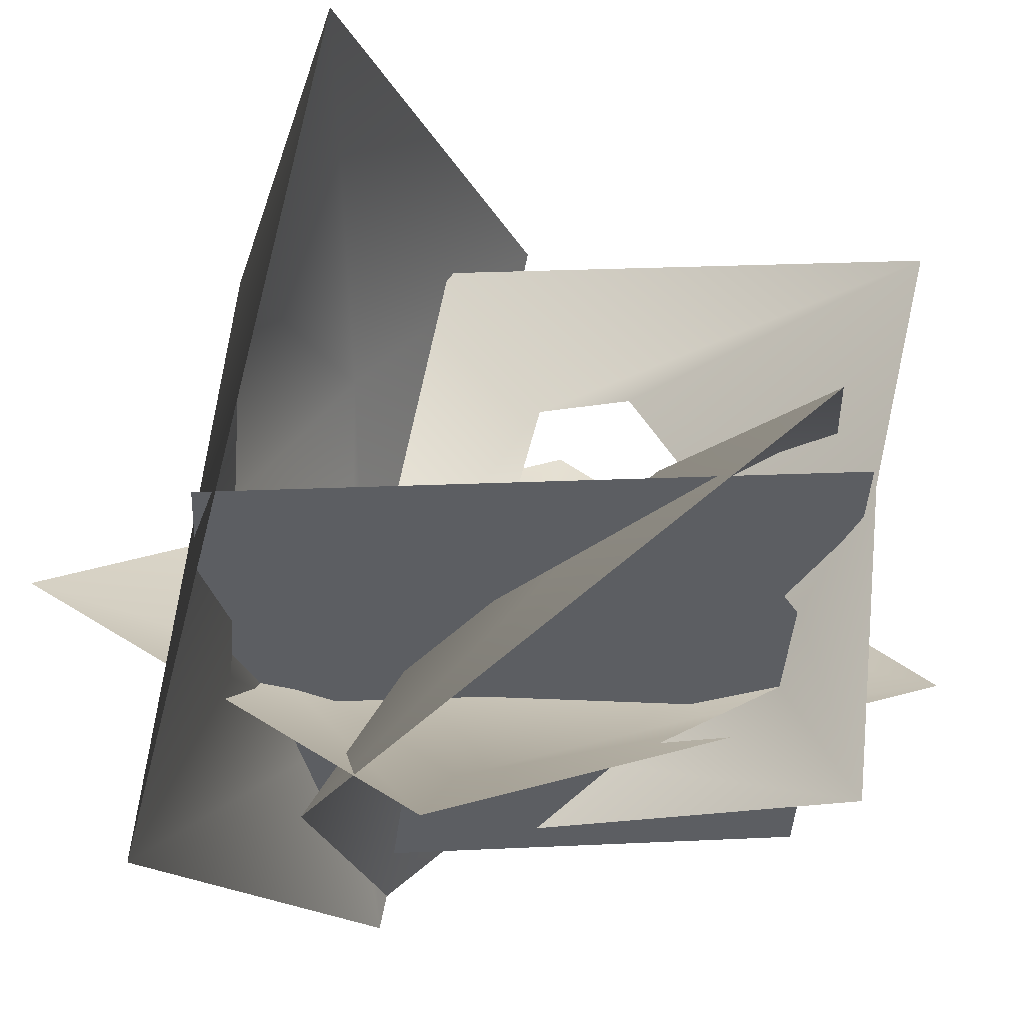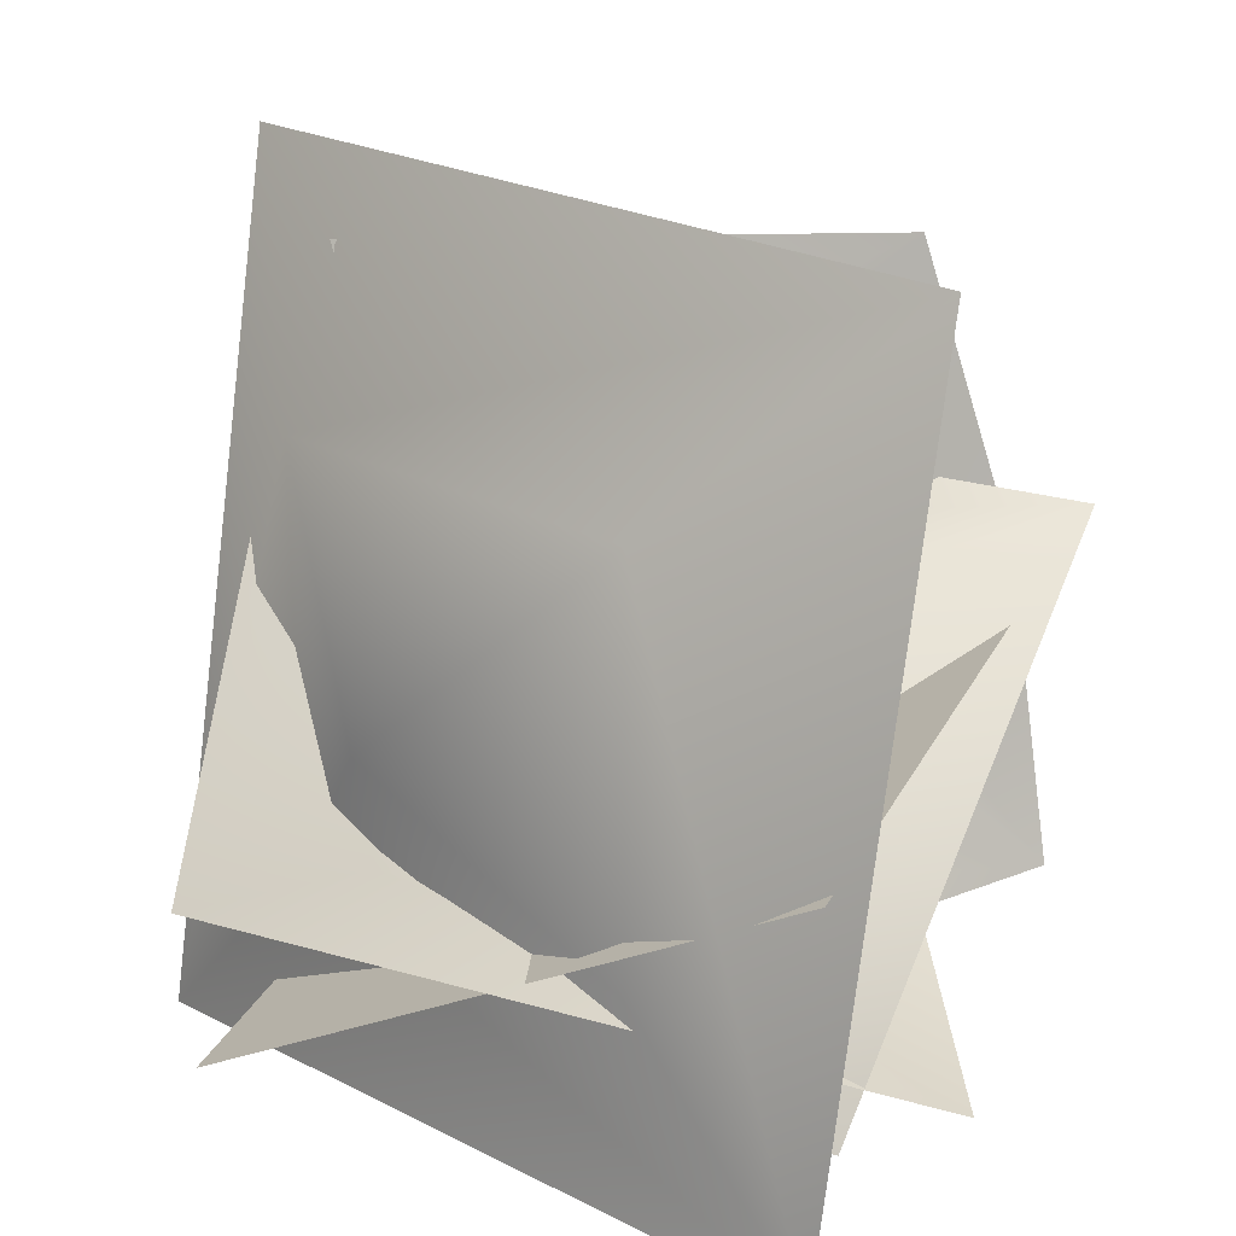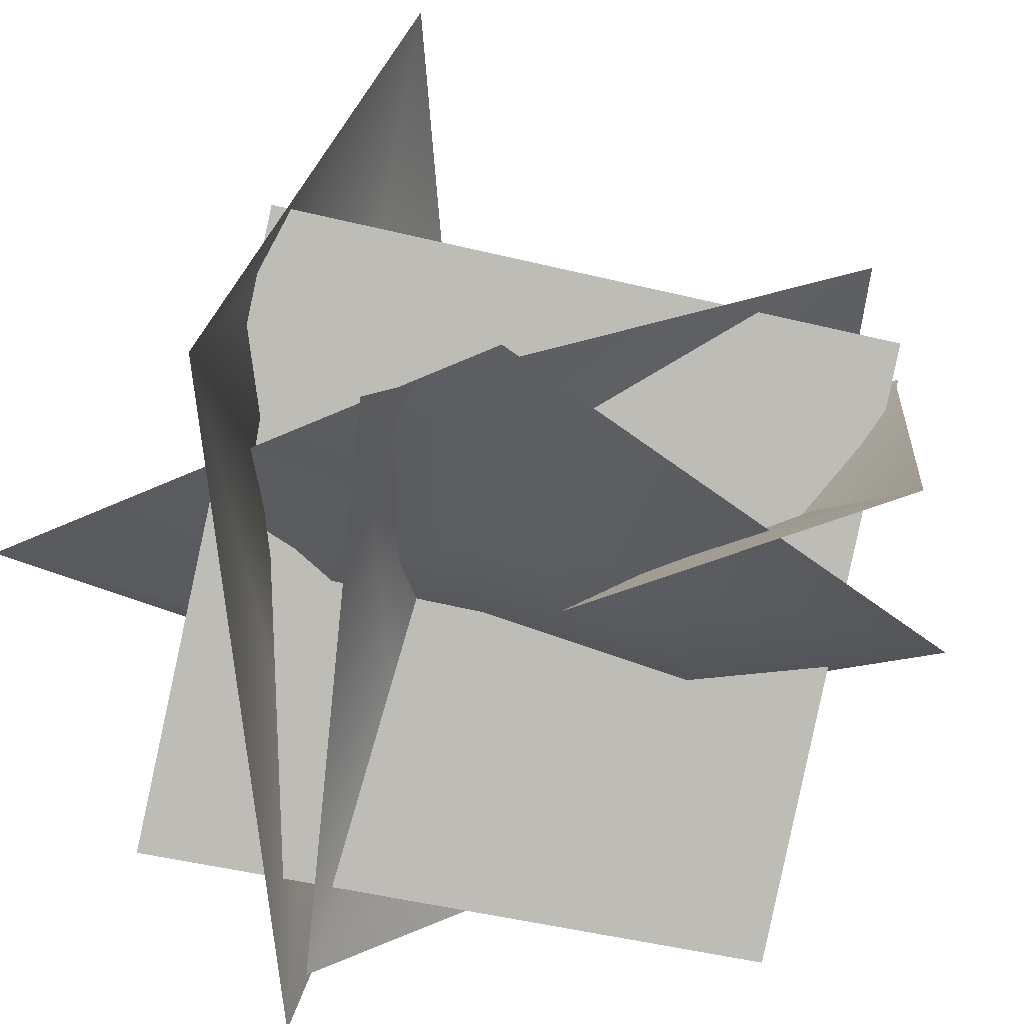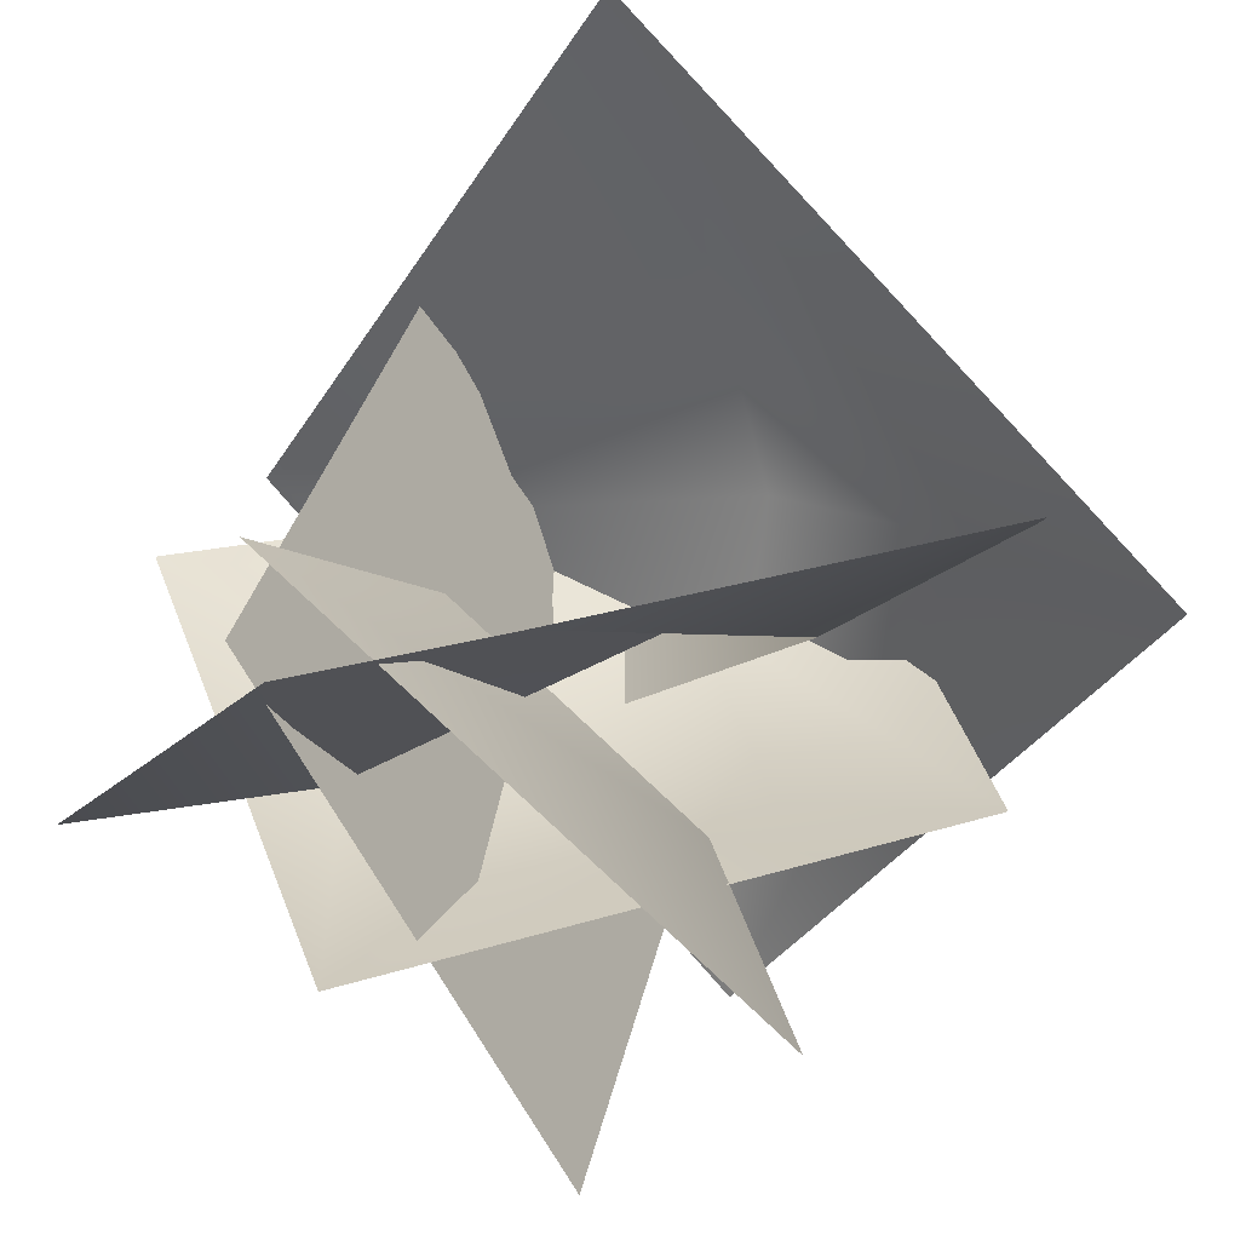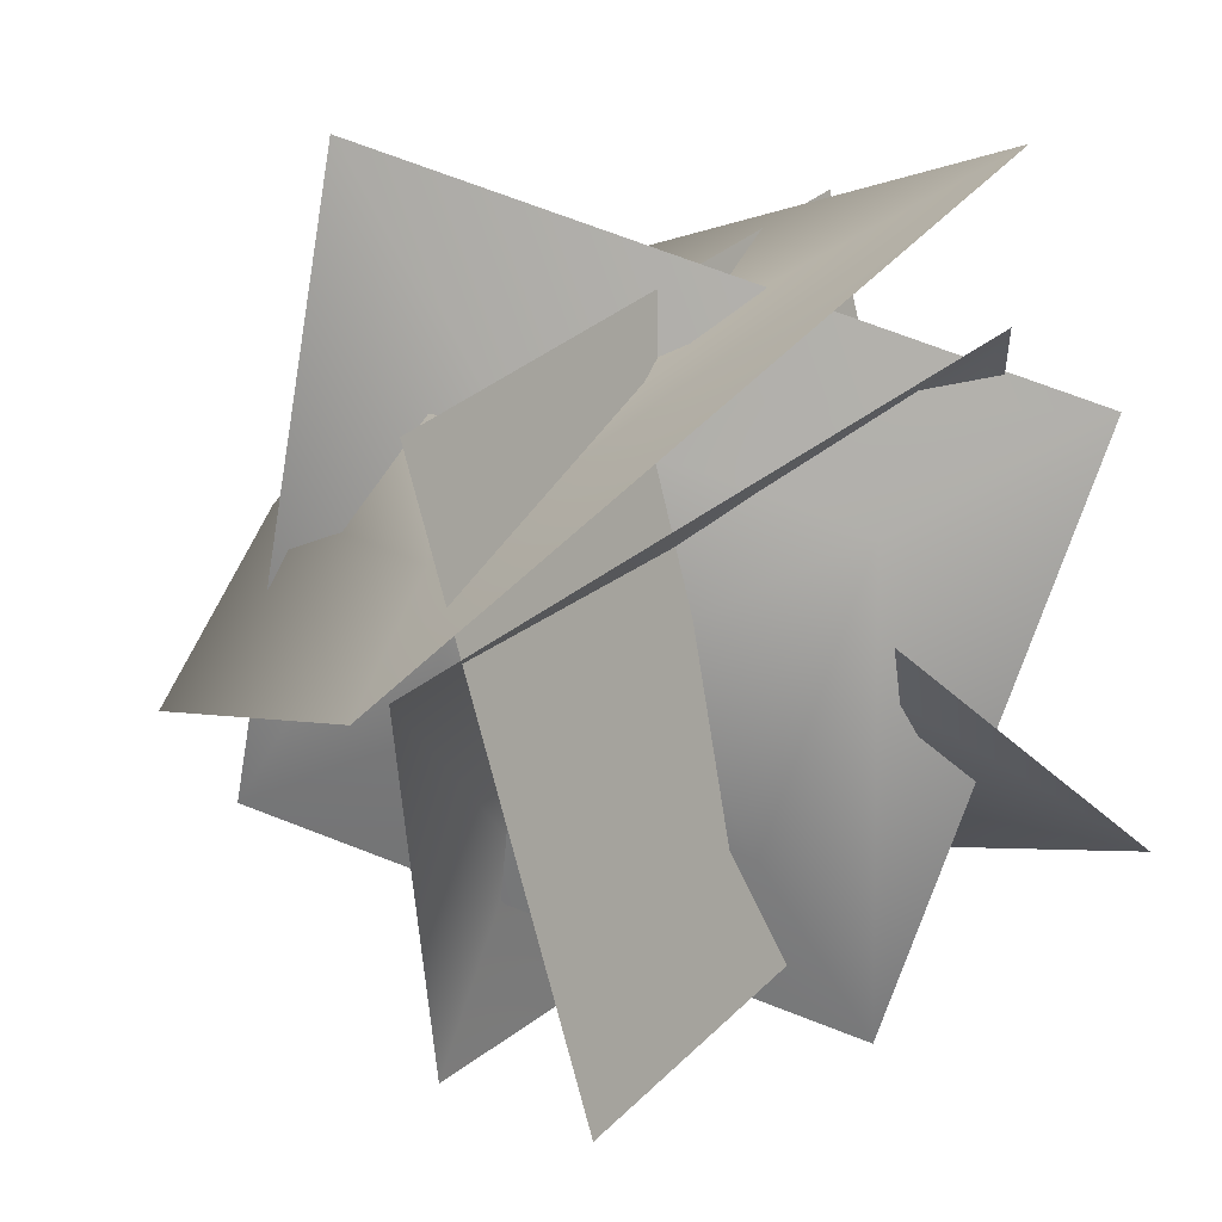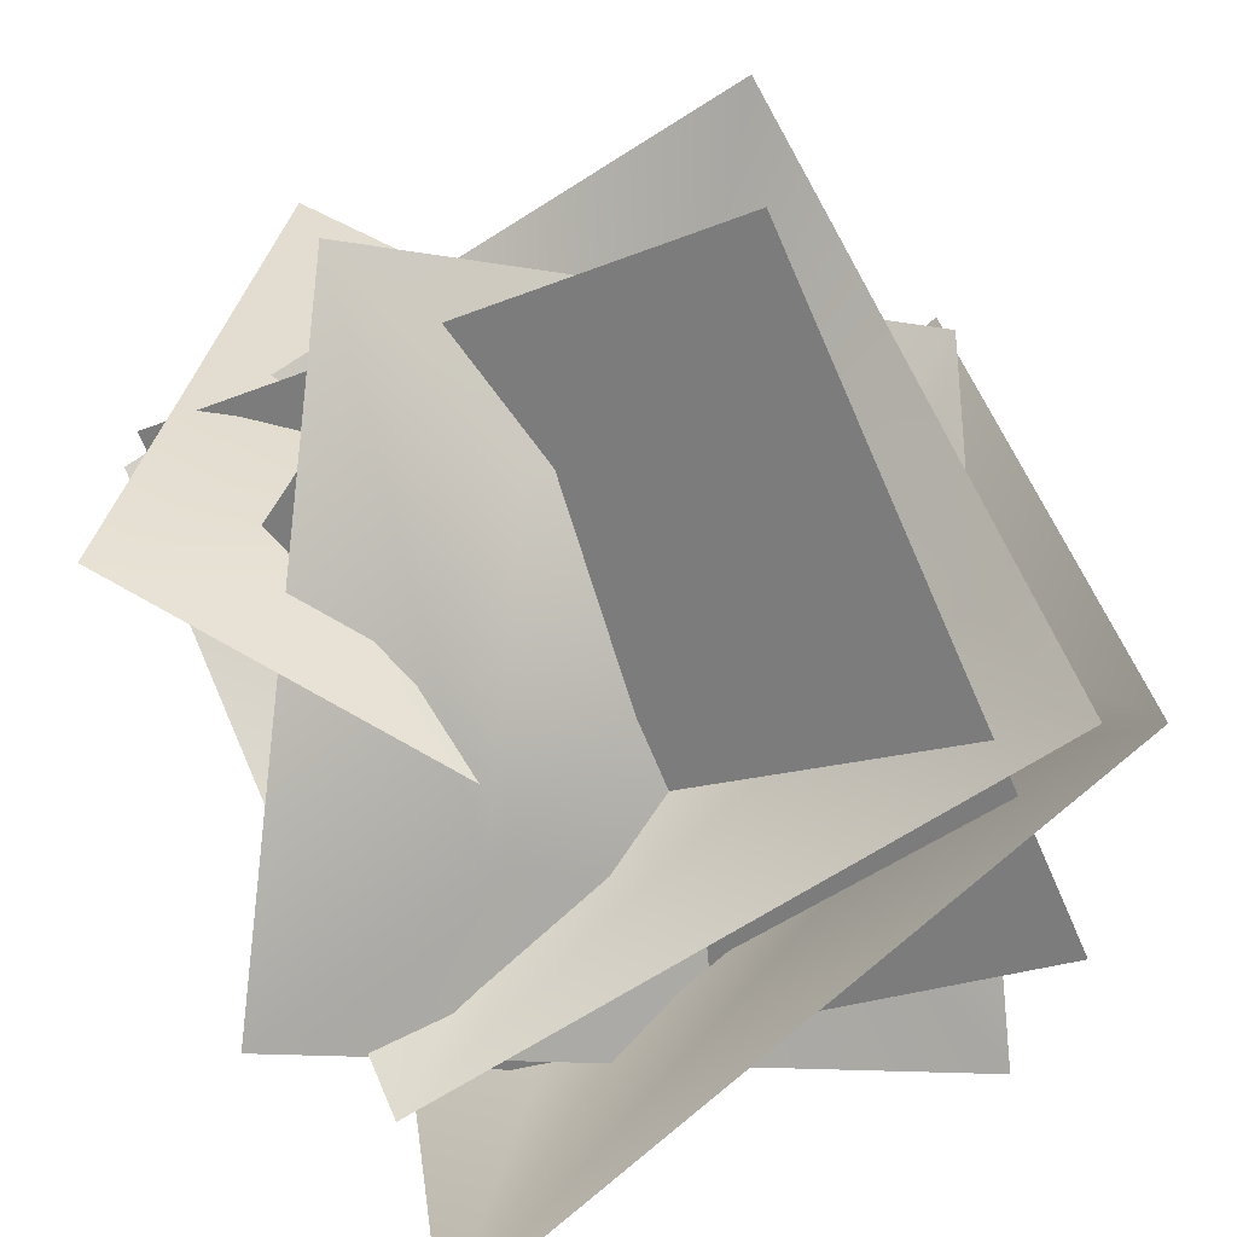
<metadata>
{"format":"obj","ext":"obj","renderer":"f3d","projection":"perspective","resolution":1024,"background":"white","views":[{"elev":-11.8,"azim":69.5,"up":"+Y"},{"elev":25.1,"azim":6.4,"up":"+Y"},{"elev":-58.3,"azim":58.7,"up":"+Y"},{"elev":-45.7,"azim":146.6,"up":"+Z"},{"elev":10.2,"azim":-24.9,"up":"+Z"},{"elev":-73.0,"azim":-172.5,"up":"+Y"}]}
</metadata>
<code>
g default
v -127.3 -5.647 82.04
v 75.41 104.2 146.4
v -60.53 5.647 -147.5
v 142.2 115.4 -83.17
v 68.25 52.45 -147.2
v -121.6 175.2 -68.51
v 121.8 -8.985 77.89
v -108.7 102.3 167.1
v 80.36 -6.792 106.7
v 153.2 141.9 -66.19
v -136.4 -17.97 5.729
v -63.59 130.8 -167.1
v 7.441 54.9 -0.5676
v -16.36 59.32 2.108
v -0.8491 86.41 -13.1
v 35.14 52.03 55.35
v -36.84 120.8 -81.54
v 71.54 126.4 -31.08
v -73.24 46.44 4.881
v 17.72 43.99 -73.83
v -66.02 72.46 83.63
v -77.2 105.4 -34.49
v 44.49 13.27 38.71
v 144.3 -1.12 -73.71
v 91.67 212.8 -132.9
v -30.76 78.7 49.98
v -90.94 246 -4.787
v 80.94 74.78 -82.5
v -44.17 175.6 -28.8
v 7.529 169.6 -46.89
v -26.52 85.72 3.521
v 97.72 44.06 -66.19
v 40.98 -4.18 5.747
v 56.82 18.58 -18.69
v 126.9 114.1 -92.09
v 74.72 -23.37 164.8
v 105.5 275.9 108
v -153.2 -30.64 3.528
v -122.3 268.6 -53.33
v -67.64 122.6 105.9
v 14.95 49.63 115.2
v -99.46 195.6 34.19
v 14.49 199.3 114.8
v -99 46 34.5
v -127.3 -5.647 82.04
v 75.41 104.2 146.4
v -60.53 5.647 -147.5
v 142.2 115.4 -83.17
v 68.25 52.45 -147.2
v -121.6 175.2 -68.51
v 121.8 -8.985 77.89
v -108.7 102.3 167.1
v 80.36 -6.792 106.7
v 153.2 141.9 -66.19
v -136.4 -17.97 5.729
v -63.59 130.8 -167.1
v 7.441 54.9 -0.5676
v -16.36 59.32 2.108
v -0.8491 86.41 -13.1
v 35.14 52.03 55.35
v -36.84 120.8 -81.54
v 71.54 126.4 -31.08
v -73.24 46.44 4.881
v 17.72 43.99 -73.83
v -66.02 72.46 83.63
v -77.2 105.4 -34.49
v 44.49 13.27 38.71
v 144.3 -1.12 -73.71
v 91.67 212.8 -132.9
v -30.76 78.7 49.98
v -90.94 246 -4.787
v 80.94 74.78 -82.5
v -44.17 175.6 -28.8
v 7.529 169.6 -46.89
v -26.52 85.72 3.521
v 97.72 44.06 -66.19
v 40.98 -4.18 5.747
v 56.82 18.58 -18.69
v 126.9 114.1 -92.09
v 74.72 -23.37 164.8
v 105.5 275.9 108
v -153.2 -30.64 3.528
v -122.3 268.6 -53.33
v -67.64 122.6 105.9
v 14.95 49.63 115.2
v -99.46 195.6 34.19
v 14.49 199.3 114.8
v -99 46 34.5
g Herb_DervishRoot
f 3 4 13
f 21 14 23
f 17 15 19
f 1 13 2
f 13 4 2
f 1 3 13
f 20 14 22
f 14 21 22
f 23 14 20
f 16 15 18
f 15 17 18
f 19 15 16
f 9 11 19 16
f 9 16 18 10
f 17 12 10 18
f 11 12 17 19
f 5 7 23 20
f 5 20 22 6
f 21 8 6 22
f 7 8 21 23
f 24 33 34 32
f 35 28 30 25
f 29 27 25 30
f 26 27 29 31
f 24 32 28 35
f 42 40 44
f 41 40 43
f 40 42 43
f 44 40 41
f 36 38 44 41
f 36 41 43 37
f 42 39 37 43
f 38 39 42 44
f 47 57 48
f 65 67 58
f 61 63 59
f 45 46 57
f 57 46 48
f 45 57 47
f 64 66 58
f 58 66 65
f 67 64 58
f 60 62 59
f 59 62 61
f 63 60 59
f 53 60 63 55
f 53 54 62 60
f 61 62 54 56
f 55 63 61 56
f 49 64 67 51
f 49 50 66 64
f 65 66 50 52
f 51 67 65 52
f 68 76 78 77
f 79 69 74 72
f 73 74 69 71
f 70 75 73 71
f 68 79 72 76
f 86 88 84
f 85 87 84
f 84 87 86
f 88 85 84
f 80 85 88 82
f 80 81 87 85
f 86 87 81 83
f 82 88 86 83

</code>
